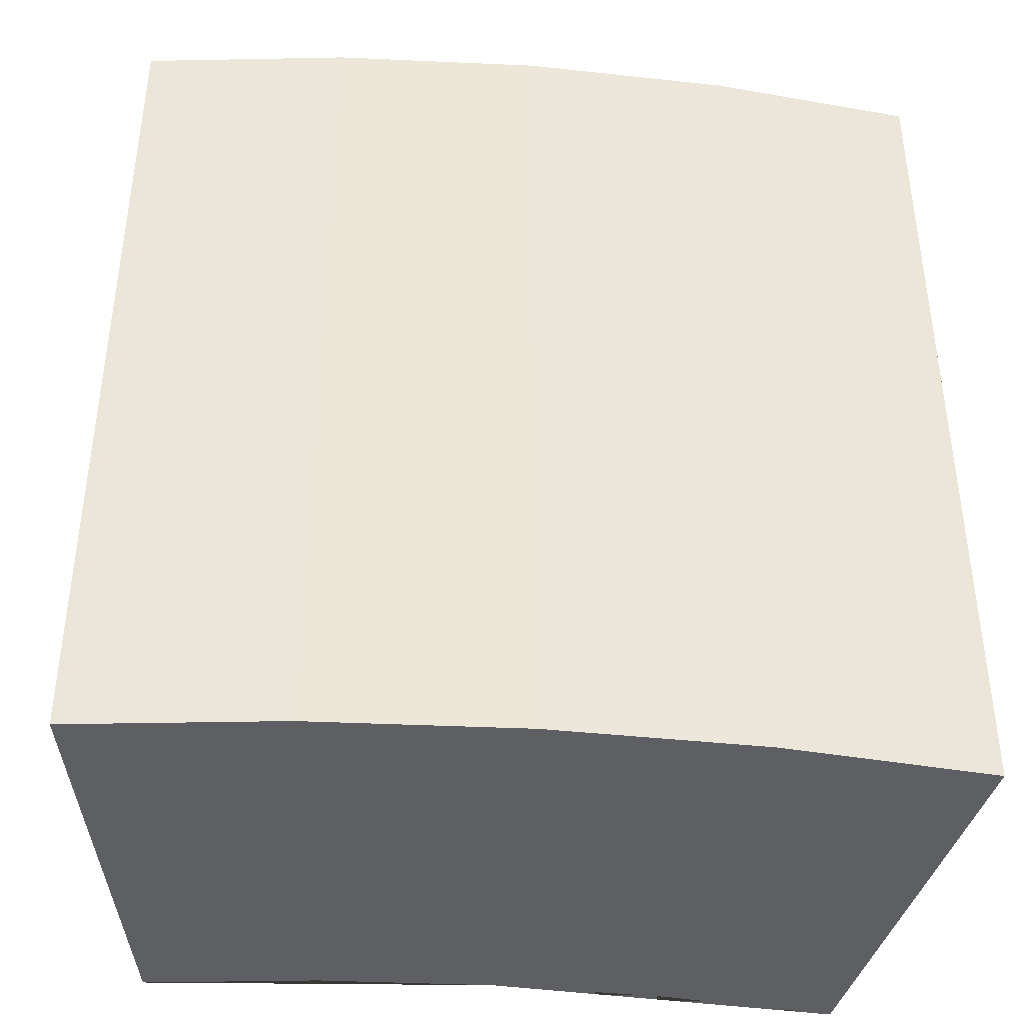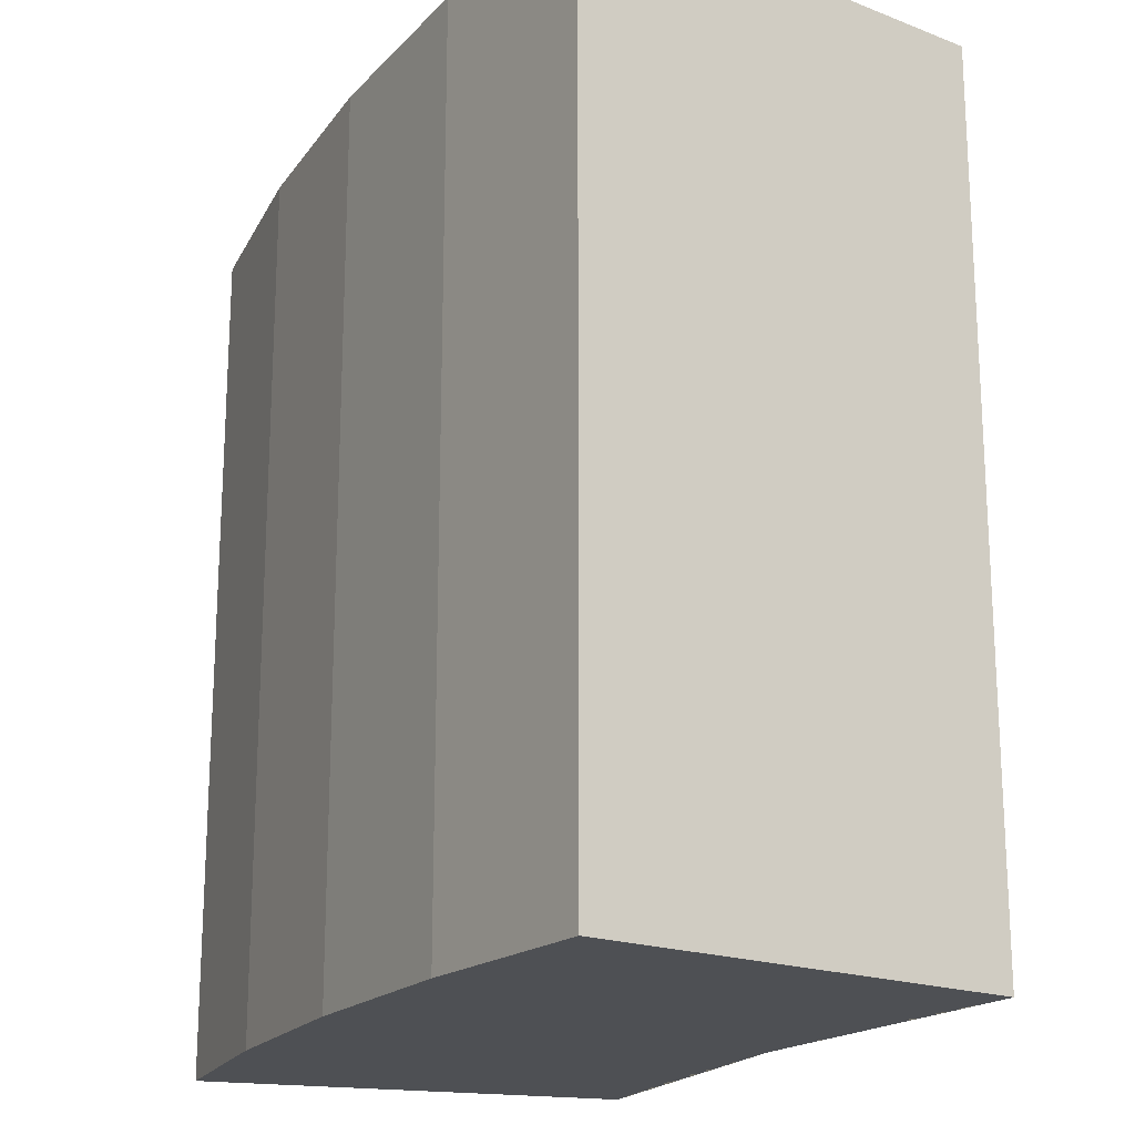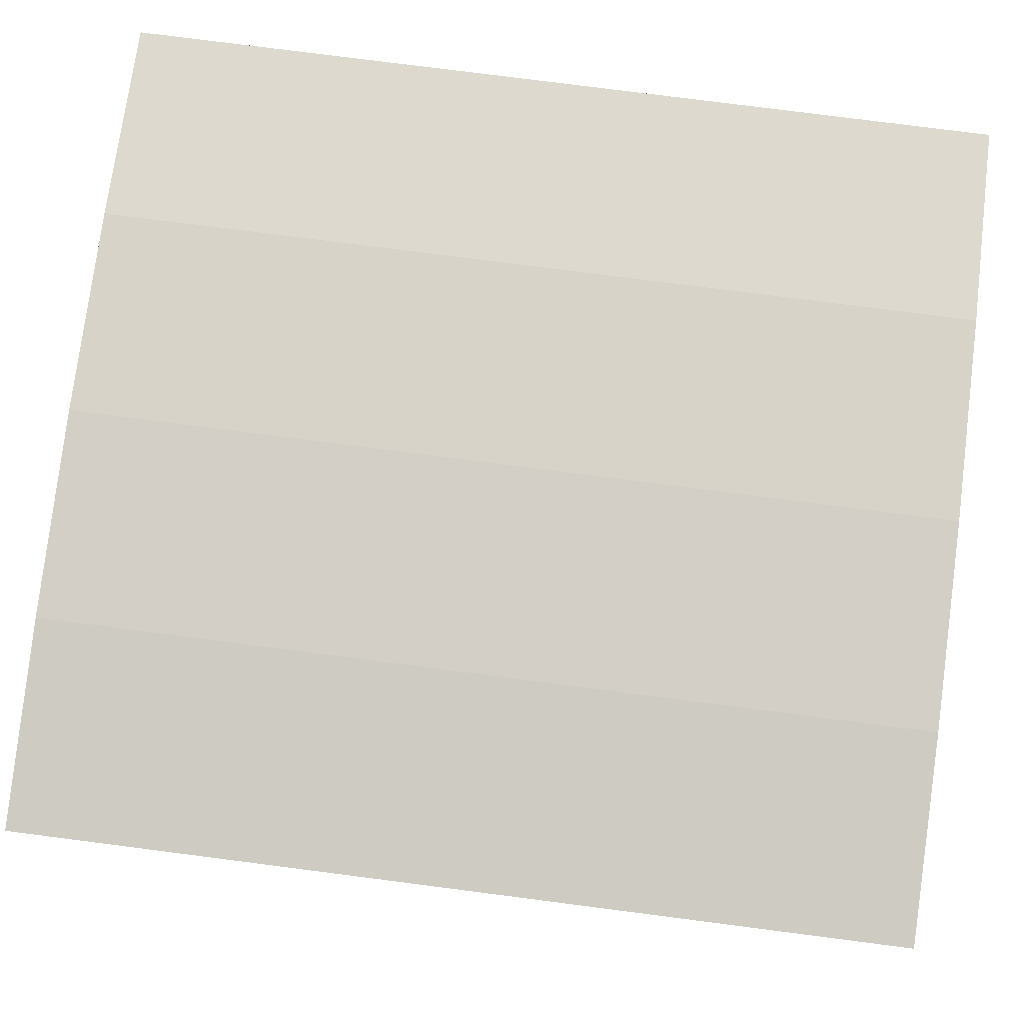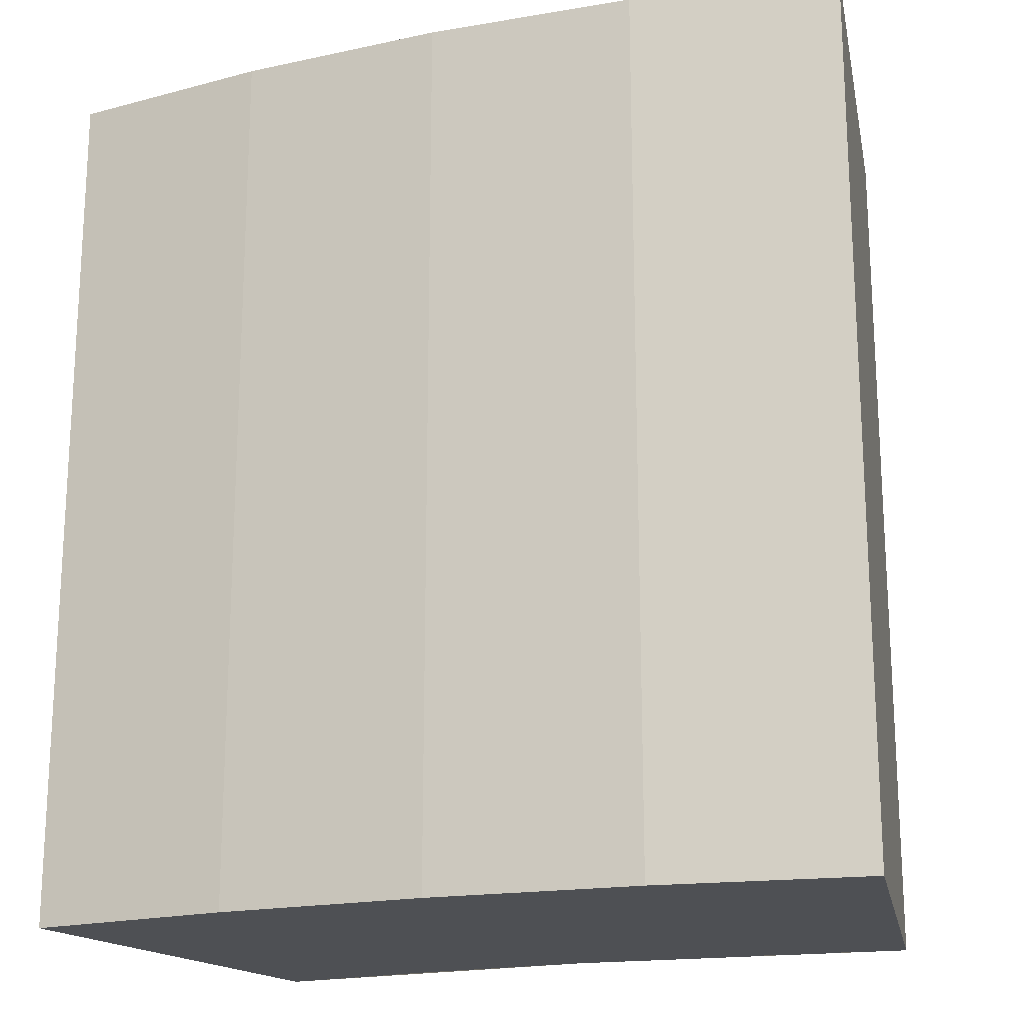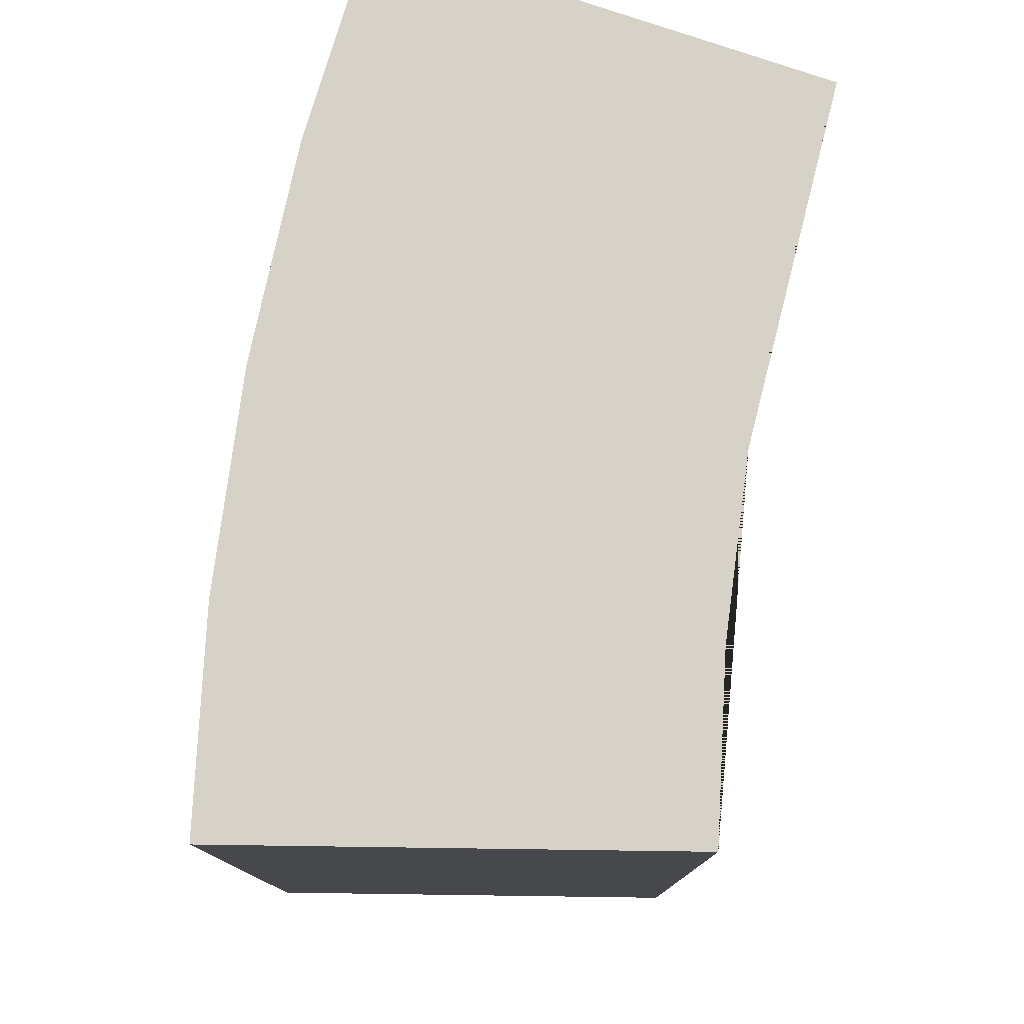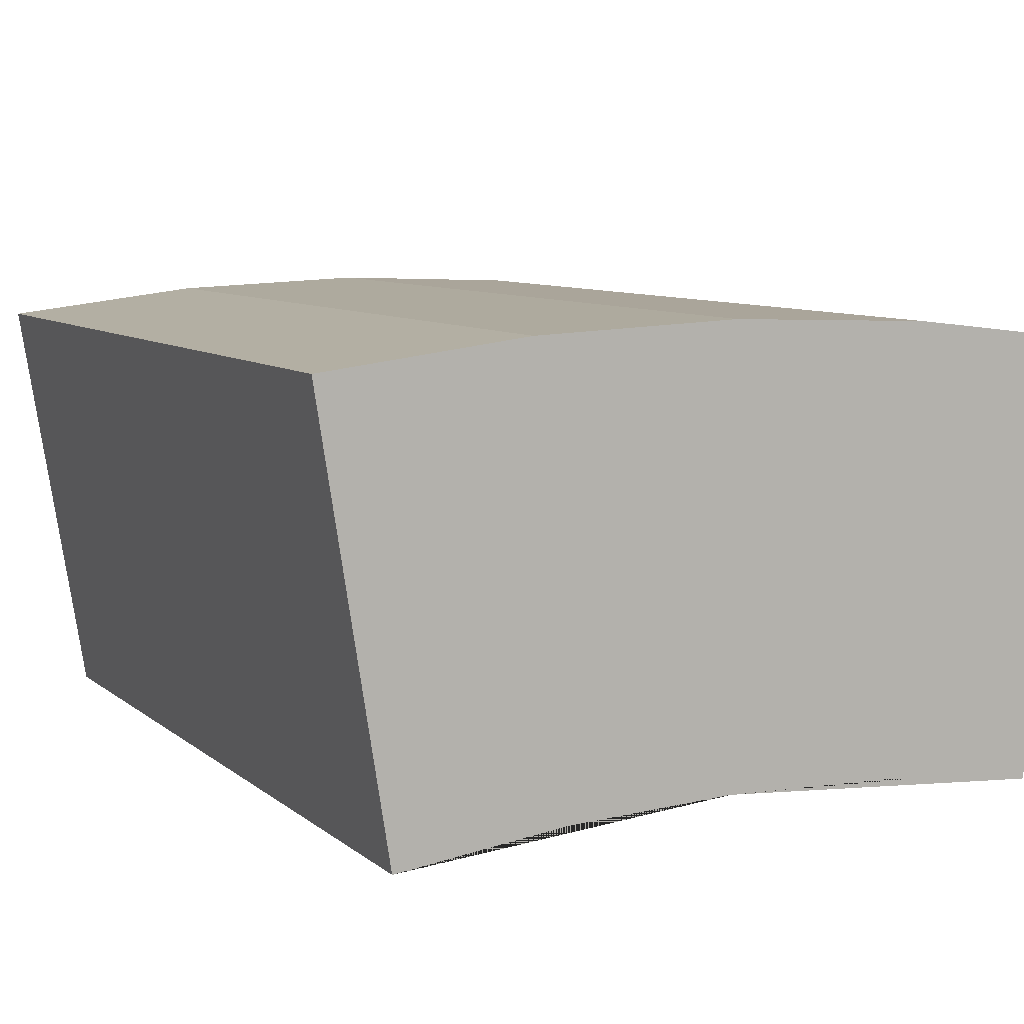
<metadata>
{"format":"obj","ext":"obj","renderer":"f3d","projection":"perspective","resolution":1024,"background":"white","views":[{"elev":-40.4,"azim":174.6,"up":"+Z"},{"elev":-19.0,"azim":-117.0,"up":"+Z"},{"elev":78.7,"azim":97.3,"up":"+Y"},{"elev":-18.7,"azim":-159.7,"up":"+Z"},{"elev":78.4,"azim":-80.2,"up":"+Z"},{"elev":8.5,"azim":-27.4,"up":"+Y"}]}
</metadata>
<code>
o Circle_Circle.001
v 1e-06 -0.1165 -0.25
v -0.09807 -0.1204 -0.25
v -0.1955 -0.1319 -0.25
v 0.1955 -0.1319 -0.25
v 0.09807 -0.1204 -0.25
v 1e-06 0.1335 -0.25
v -0.1177 0.1288 -0.25
v -0.2347 0.115 -0.25
v 0.1177 0.1288 0.25
v 0.2346 0.115 0.25
v -0.2347 0.115 0.25
v -0.1177 0.1288 0.25
v 1e-06 0.1335 0.25
v 0.09807 -0.1204 0.25
v 0.1955 -0.1319 0.25
v -0.1955 -0.1319 0.25
v -0.09807 -0.1204 0.25
v 1e-06 -0.1165 0.25
v 0.2346 0.115 -0.25
v 0.1177 0.1288 -0.25
f 1 2 3 8 7 6 20 19 4 5
f 18 14 15 10 9 13 12 11 16 17
f 20 6 13 9
f 19 20 9 10
f 7 8 11 12
f 6 7 12 13
f 8 3 16 11
f 4 19 10 15
f 1 5 14 18
f 5 4 15 14
f 3 2 17 16
f 2 1 18 17

</code>
